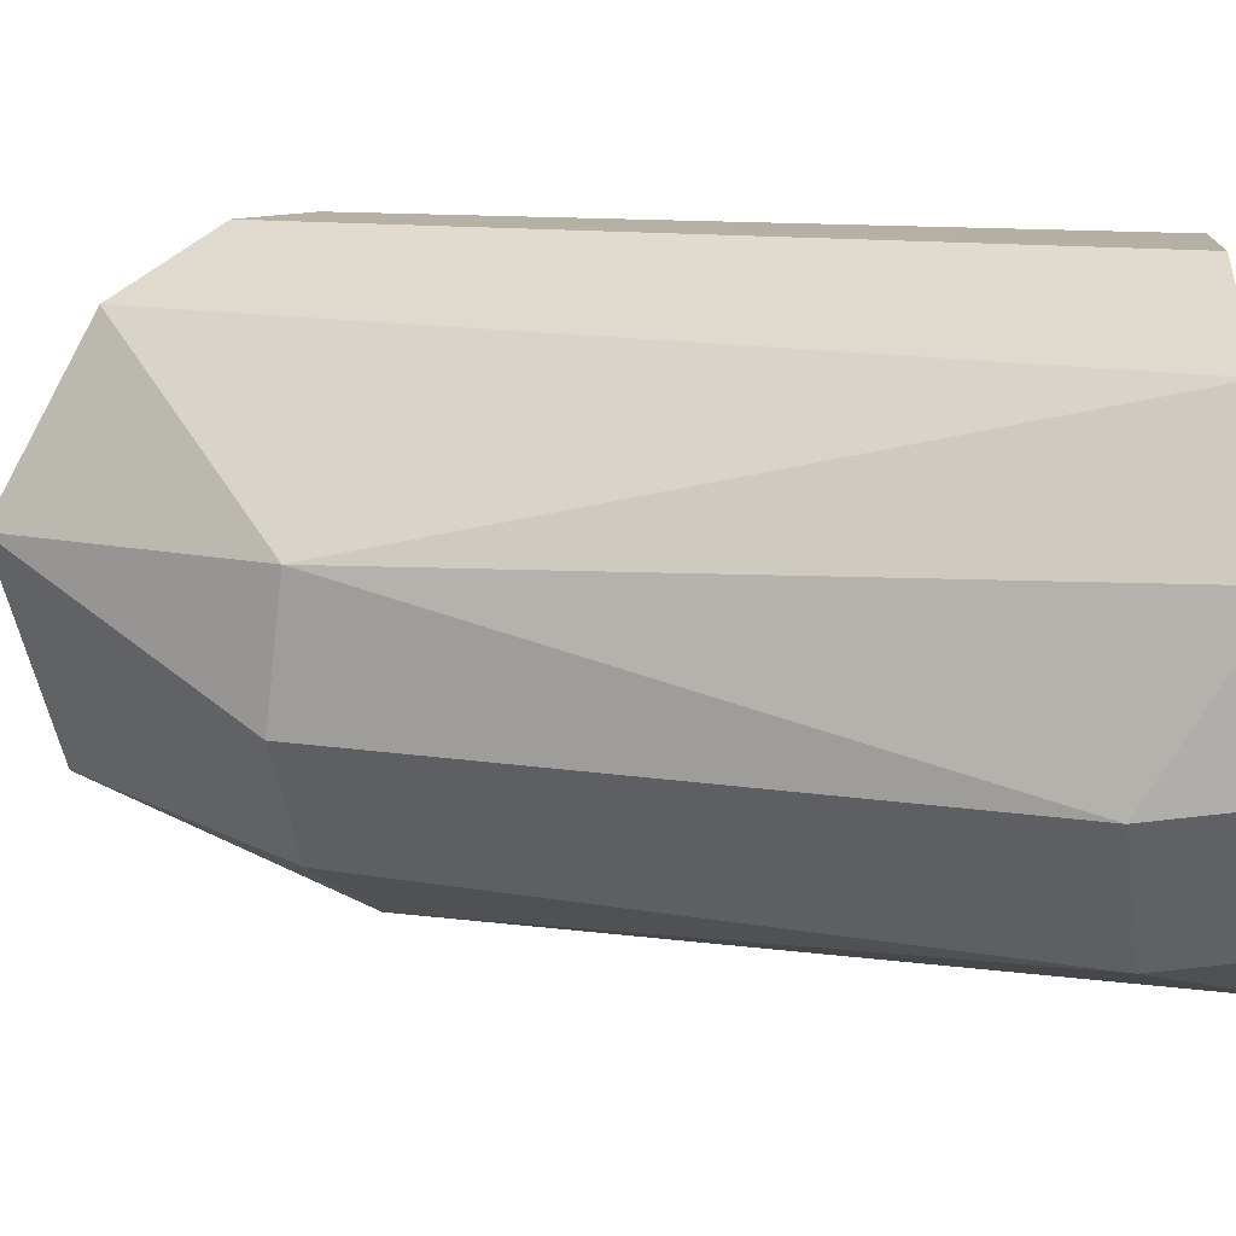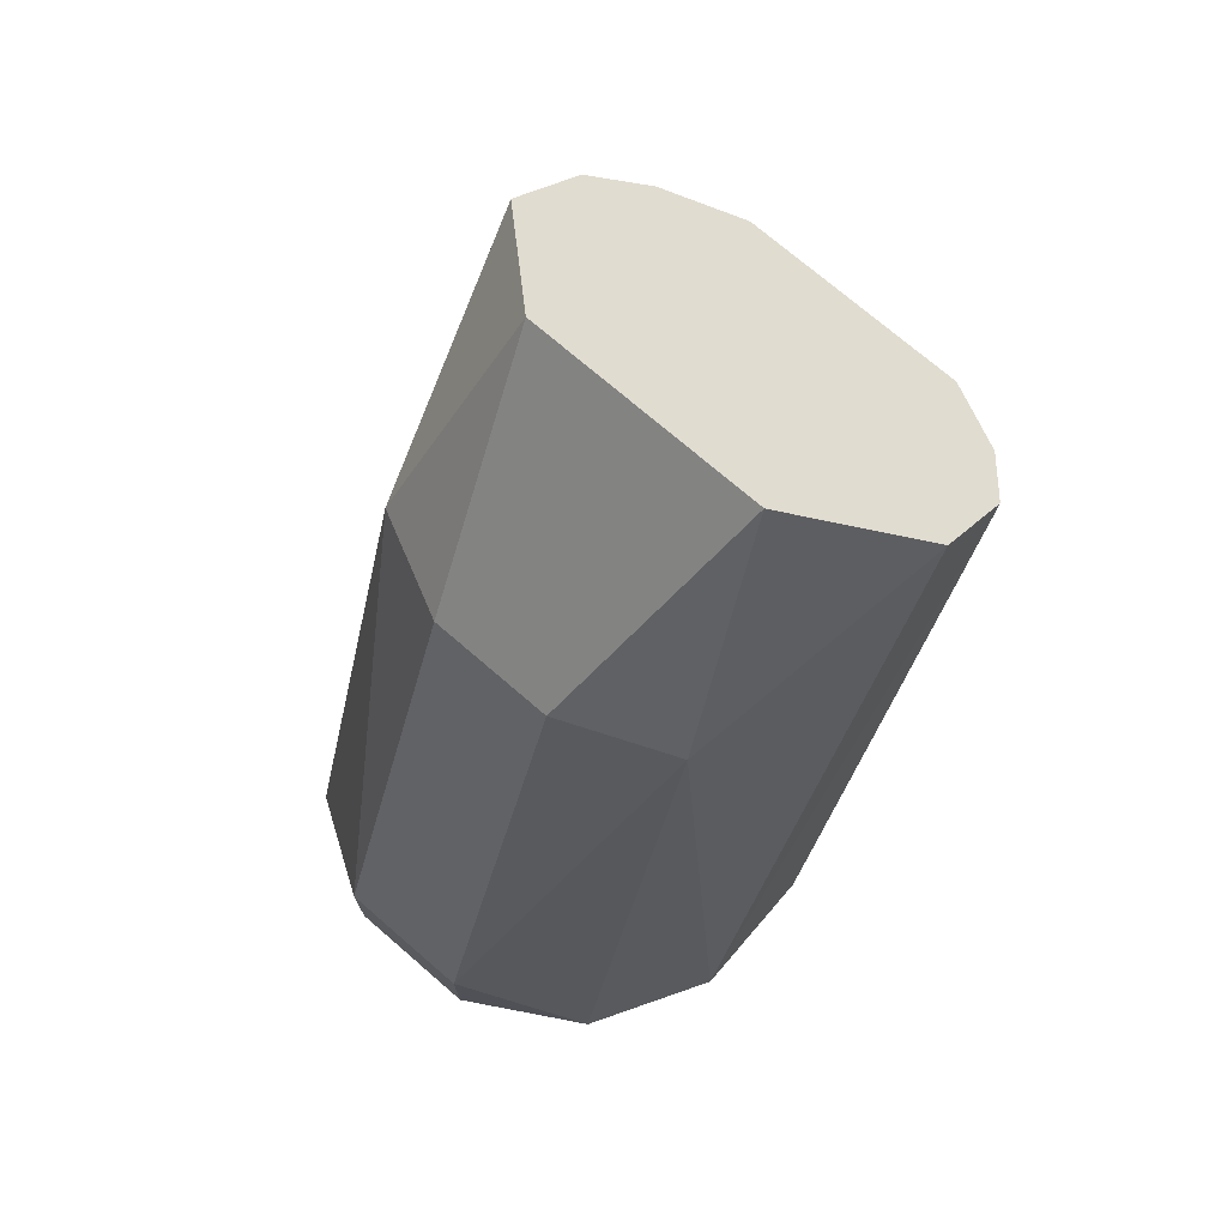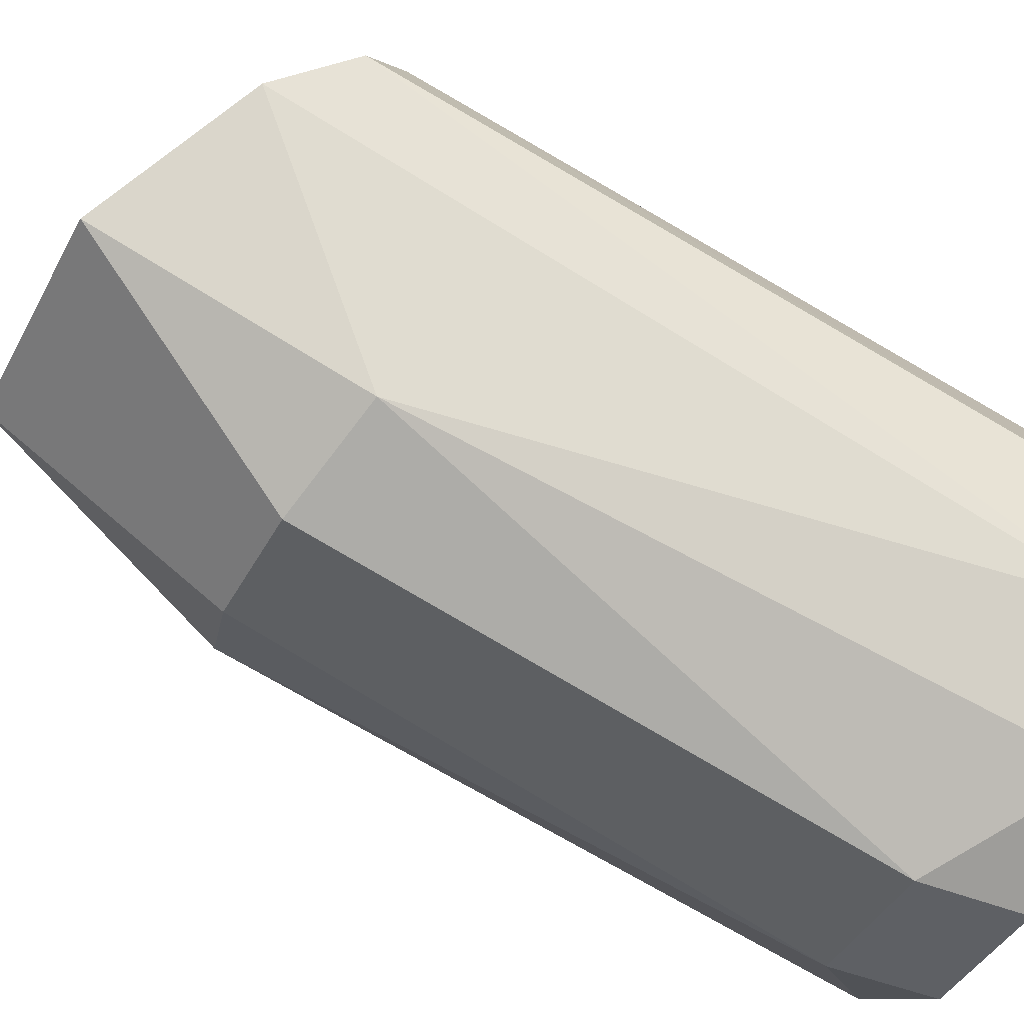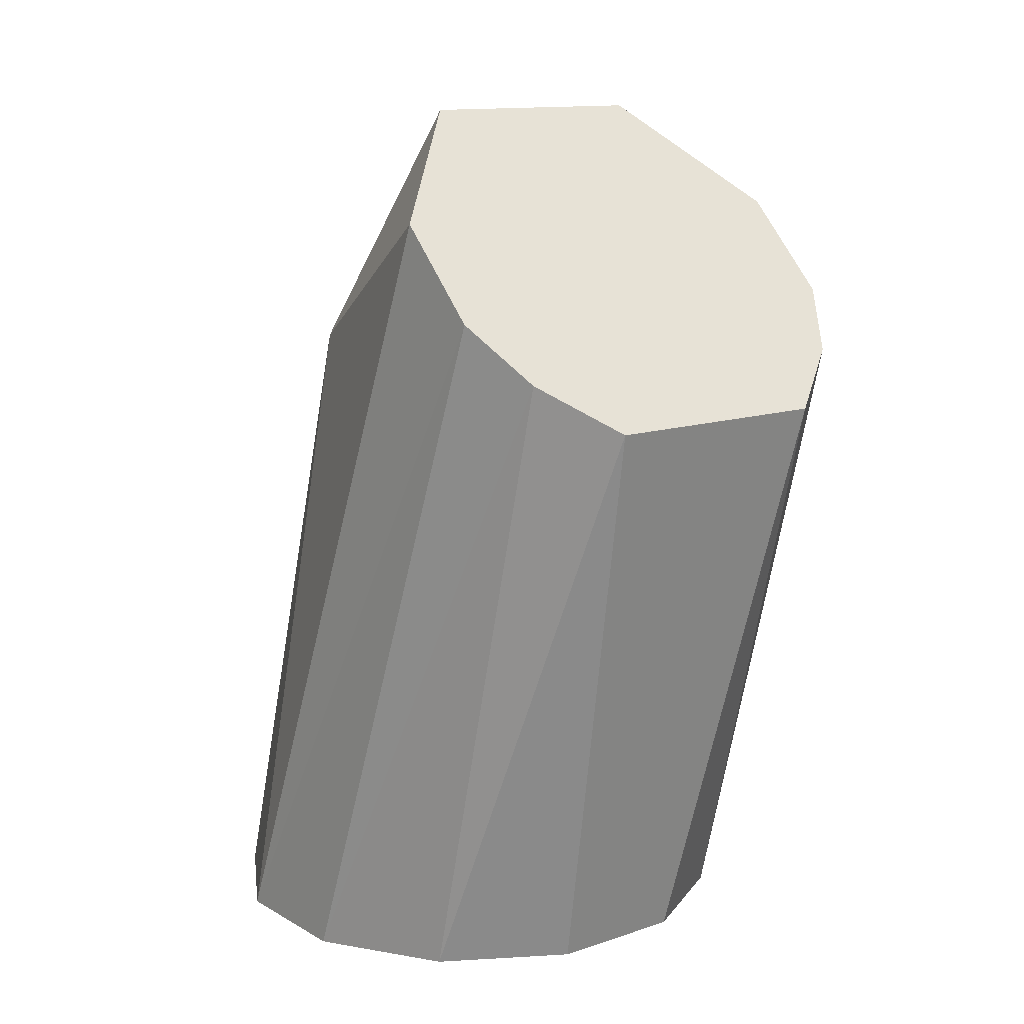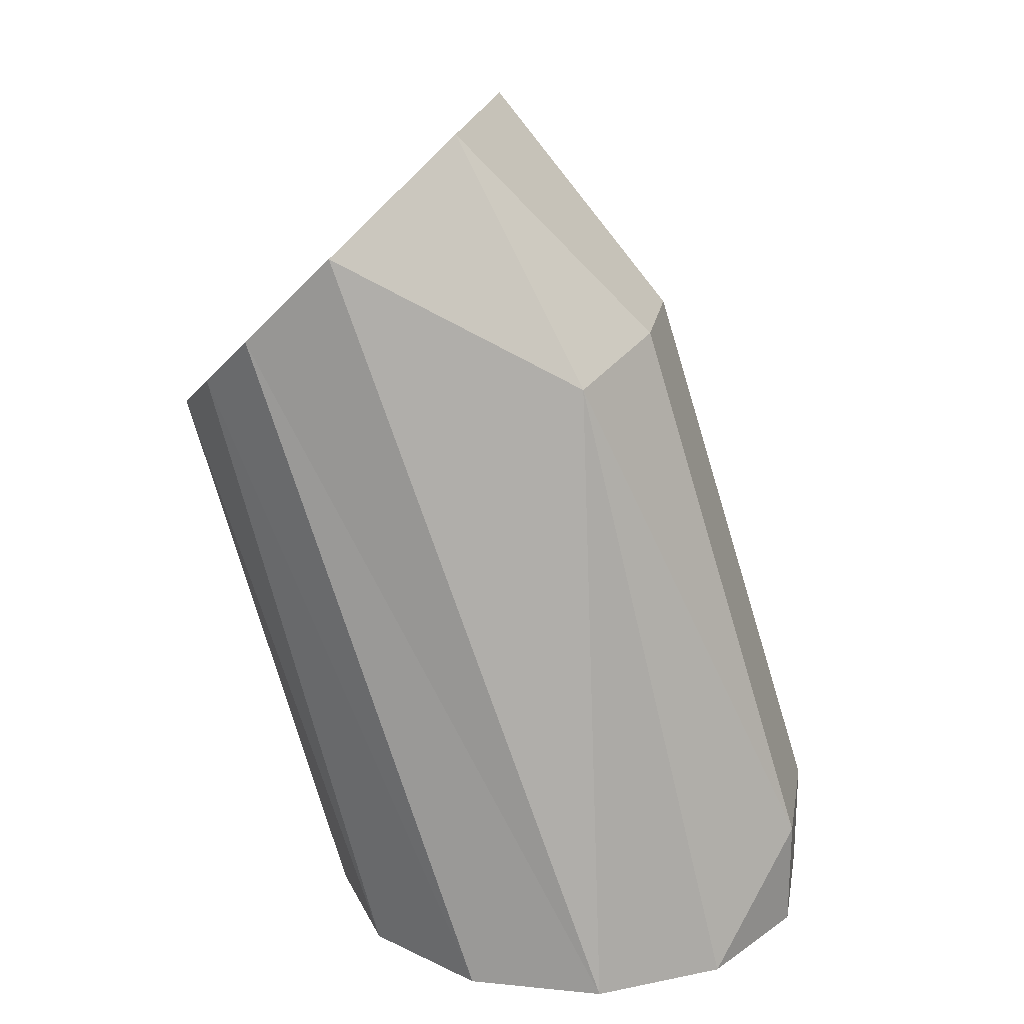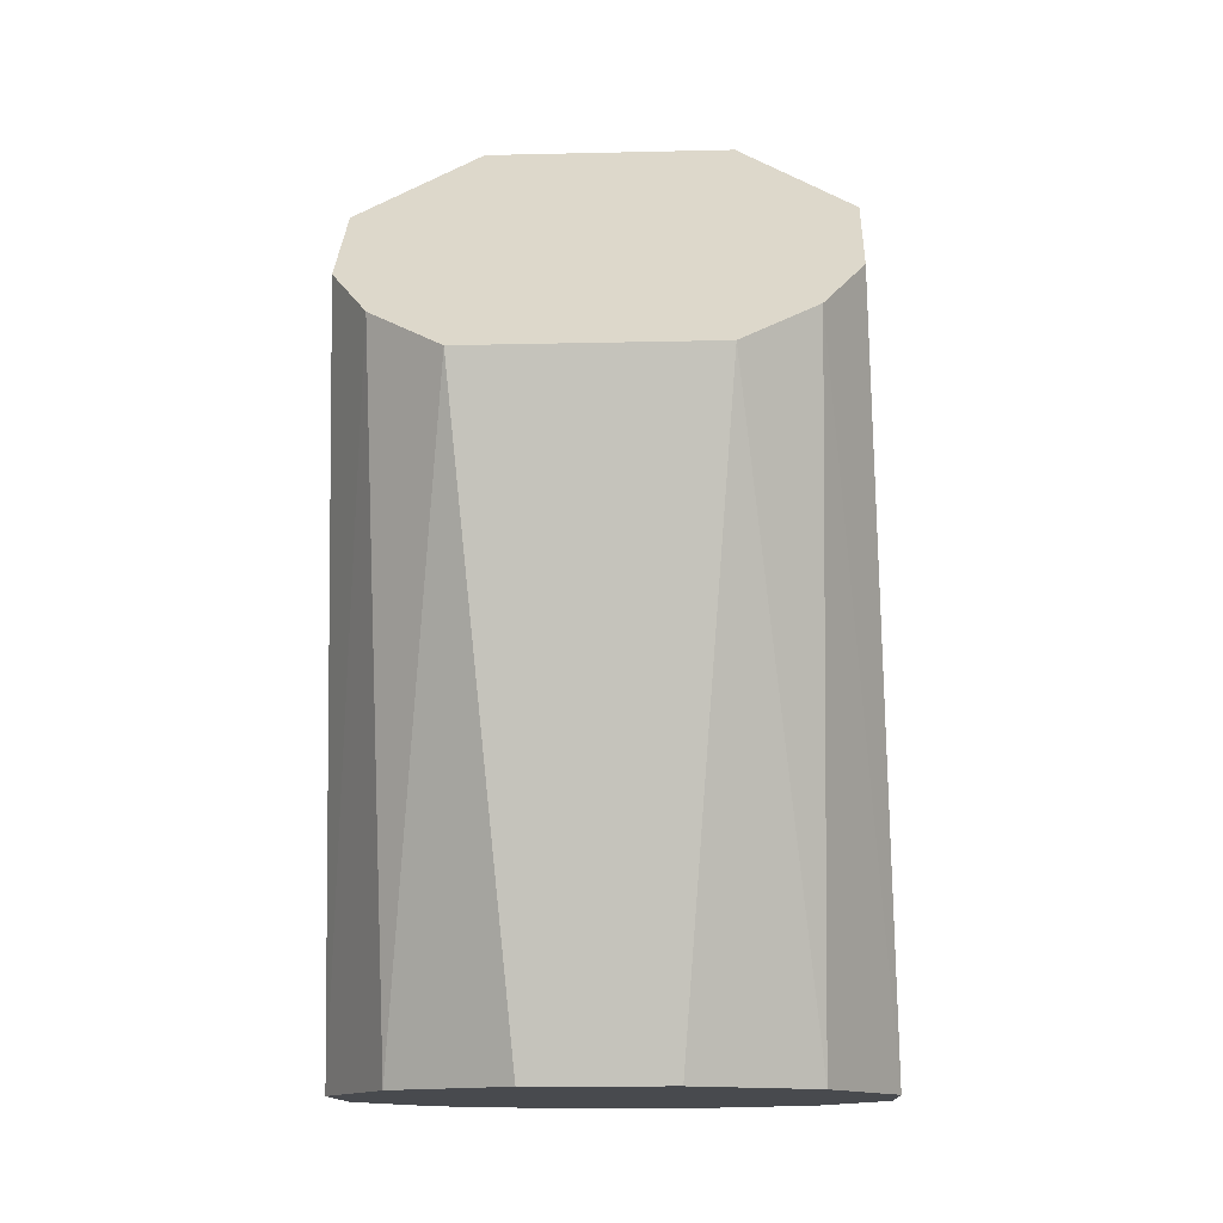
<metadata>
{"format":"obj","ext":"obj","renderer":"f3d","projection":"perspective","resolution":1024,"background":"white","views":[{"elev":-48.8,"azim":-81.3,"up":"+Z"},{"elev":73.1,"azim":-139.2,"up":"+Y"},{"elev":-43.0,"azim":-116.4,"up":"+Z"},{"elev":12.7,"azim":-37.8,"up":"+Y"},{"elev":21.1,"azim":100.1,"up":"+Y"},{"elev":-13.1,"azim":3.1,"up":"+Y"}]}
</metadata>
<code>
o Cube_Cube.002
v -0.18 0.3988 0.6012
v -0.1036 -0.49 0.3864
v 0.3863 -0.49 -0.1035
v 0.3863 -0.49 0.1036
v 0.3477 0.5534 0.4467
v -0.3864 -0.49 -0.1035
v -0.3864 -0.49 0.1036
v 0.3477 0.6851 0.3149
v -0.3478 0.6851 0.3149
v -0.1036 -0.32 -0.3863
v -0.1036 -0.49 -0.3863
v 0.1035 -0.49 -0.3863
v 0.1035 -0.32 -0.3863
v -0.2546 0.4773 -0.04627
v 0.2828 -0.49 -0.2828
v -0.2829 -0.49 -0.2828
v 0.09315 0.5239 -0.127
v 0.18 0.3988 0.6012
v 0.1035 -0.49 0.3864
v 0.289 0.471 0.5291
v 0.2828 -0.49 0.2829
v -0.2829 -0.49 0.2829
v -0.289 0.471 0.5291
v -0.3478 0.5534 0.4467
v 0.18 0.8397 0.1603
v -0.18 0.8397 0.1603
v 0.2545 0.4773 -0.04627
v -0.0932 0.5239 -0.127
f 7 23 24
f 14 28 10
f 6 14 16
f 10 12 11
f 5 3 8
f 18 21 20
f 25 28 26
f 18 2 19
f 1 22 2
f 3 27 8
f 19 22 6
f 25 27 17
f 26 14 9
f 15 13 27
f 9 24 23
f 4 20 21
f 25 8 27
f 26 28 14
f 24 6 7
f 13 28 17
f 7 22 23
f 11 16 10
f 16 14 10
f 6 9 14
f 10 13 12
f 5 4 3
f 18 19 21
f 25 17 28
f 18 1 2
f 1 23 22
f 3 15 27
f 15 3 4
f 4 21 19
f 19 2 22
f 22 7 6
f 6 16 11
f 11 12 6
f 12 15 6
f 15 4 6
f 4 19 6
f 12 13 15
f 13 17 27
f 23 1 18
f 18 20 23
f 20 5 8
f 23 20 25
f 8 25 20
f 25 26 23
f 26 9 23
f 4 5 20
f 24 9 6
f 13 10 28

</code>
